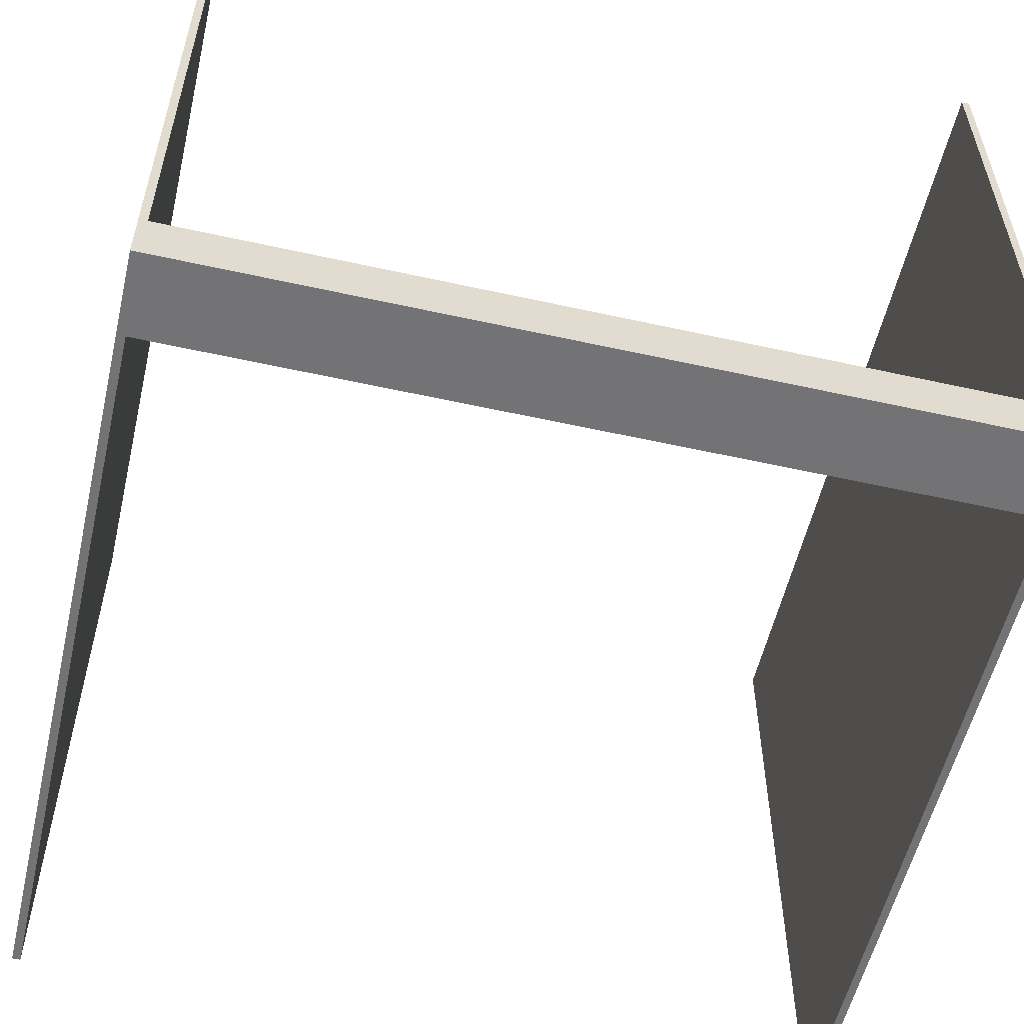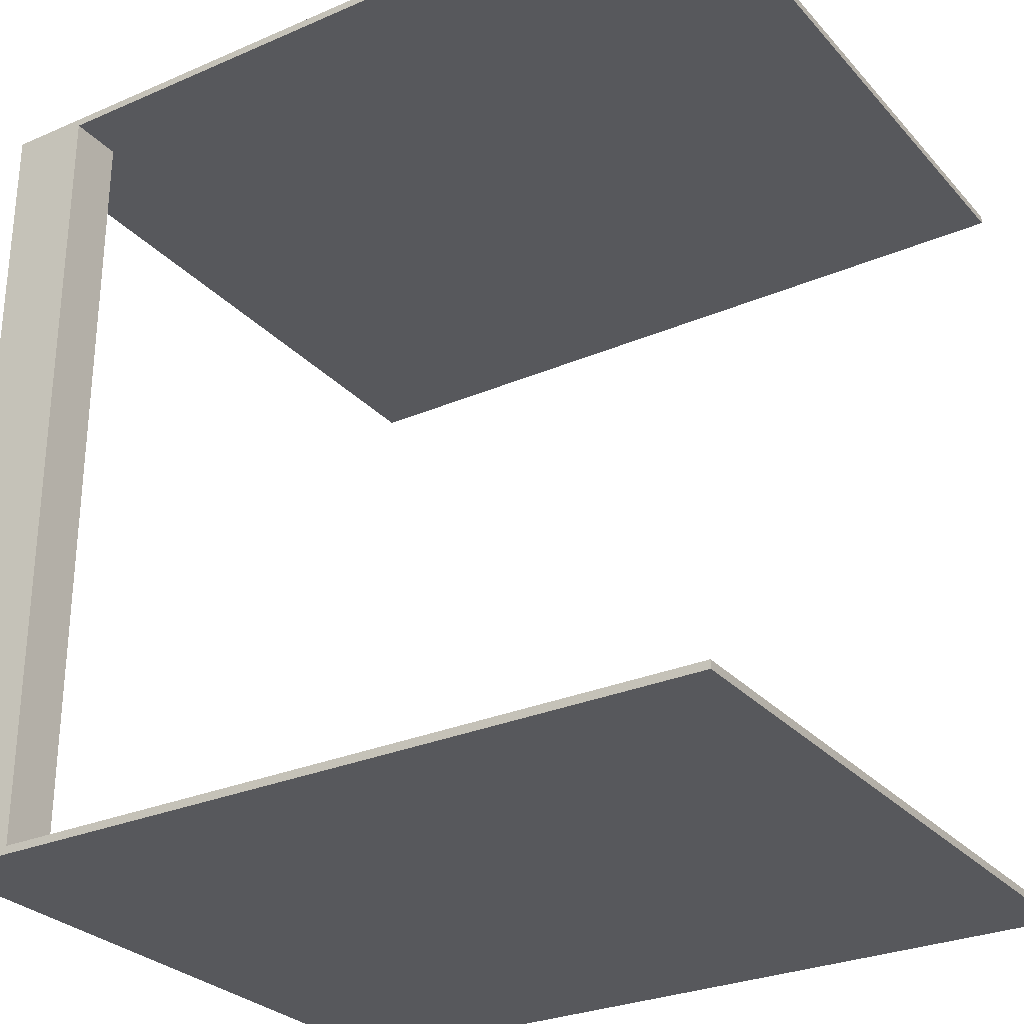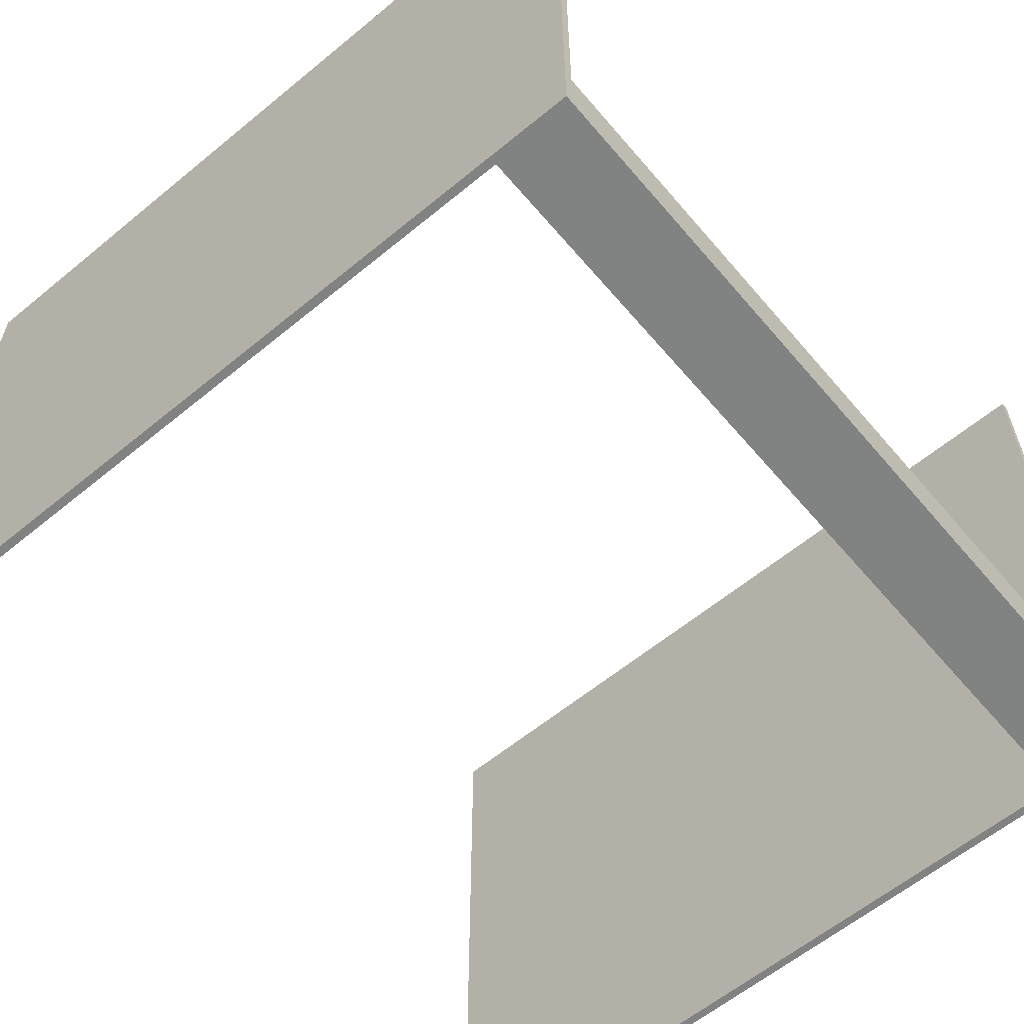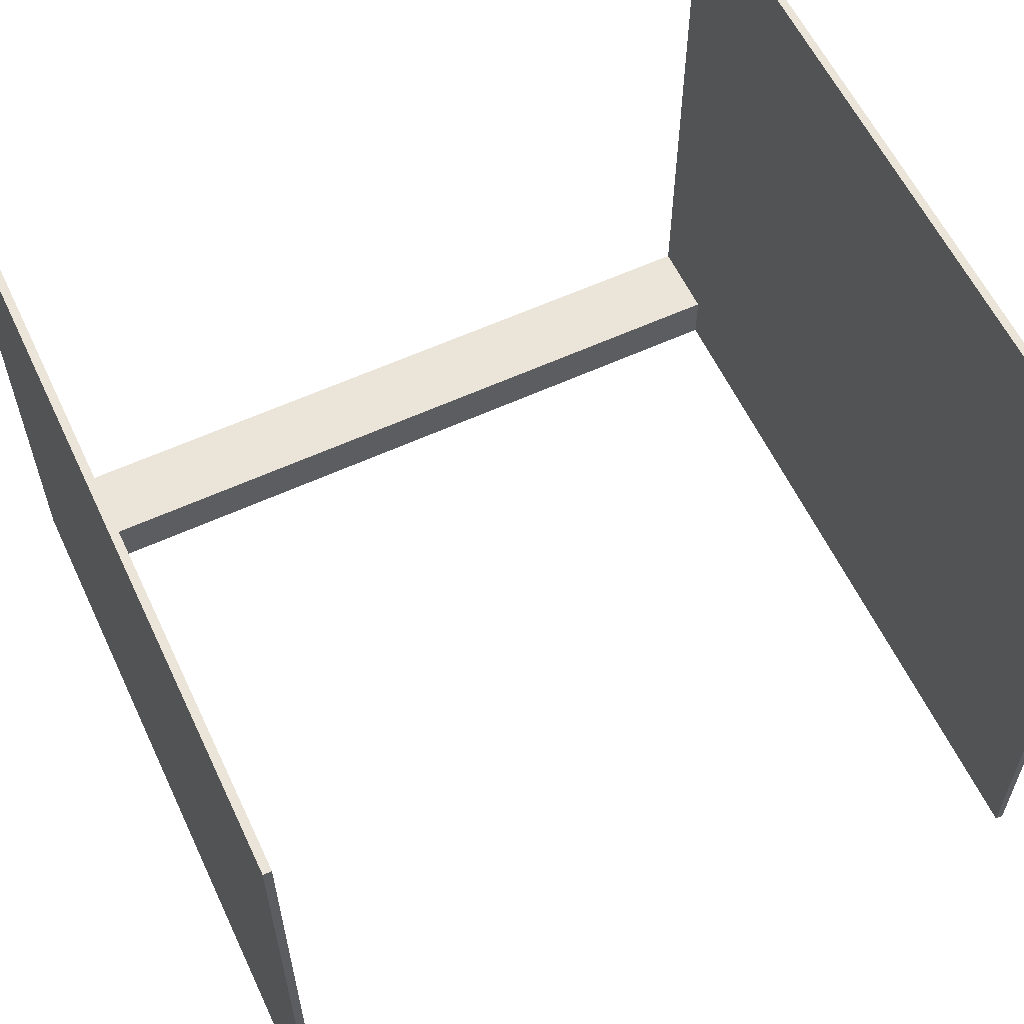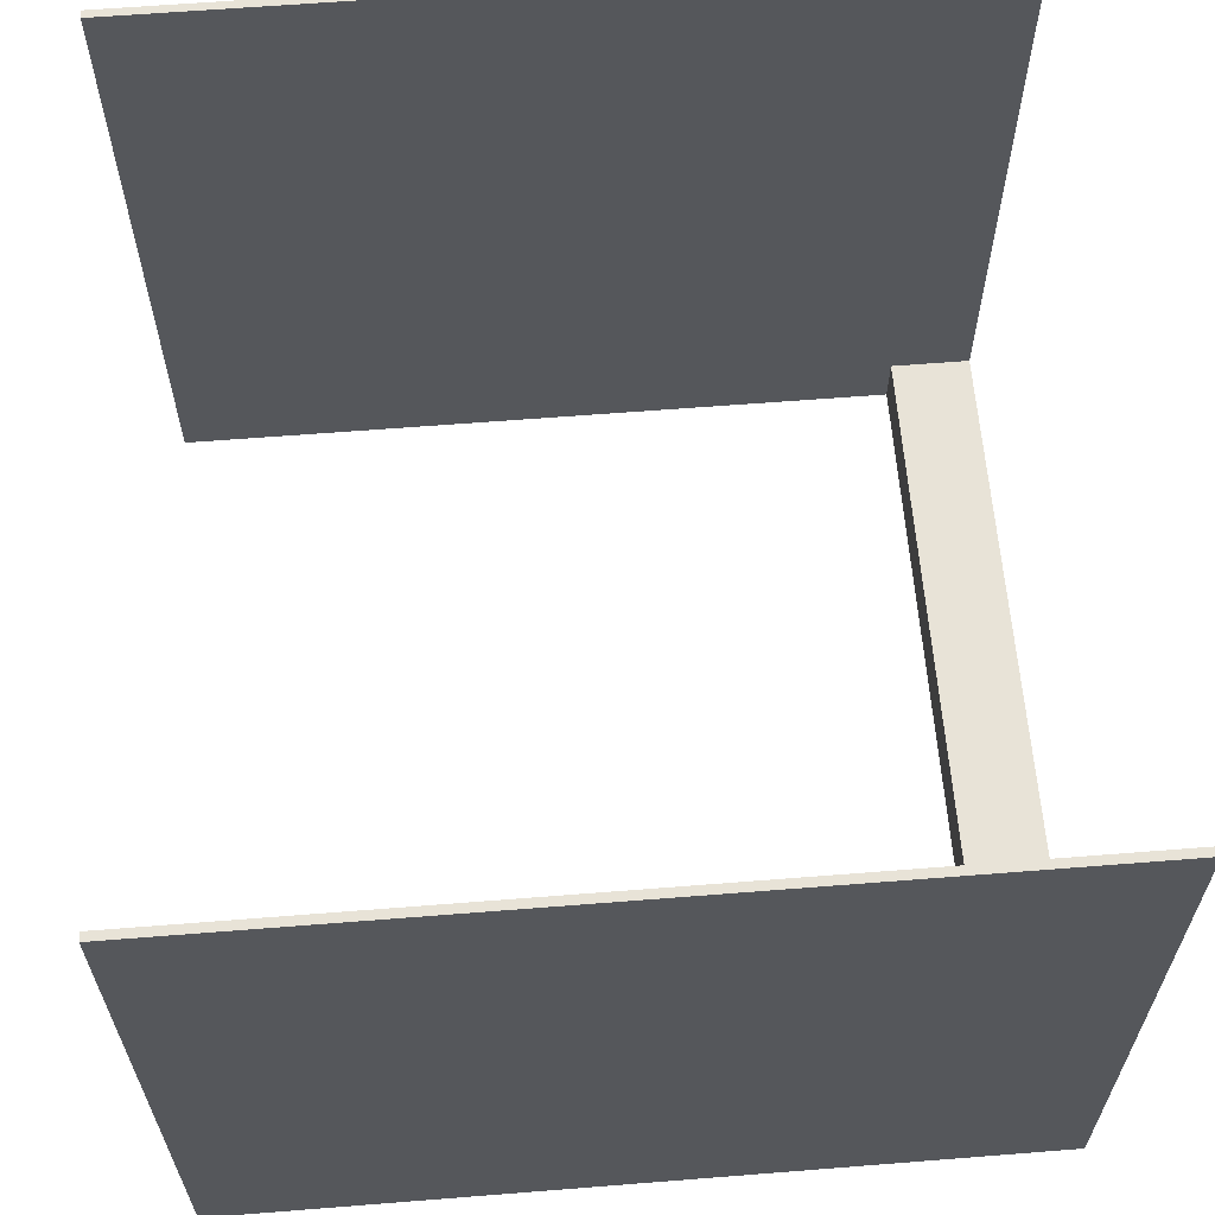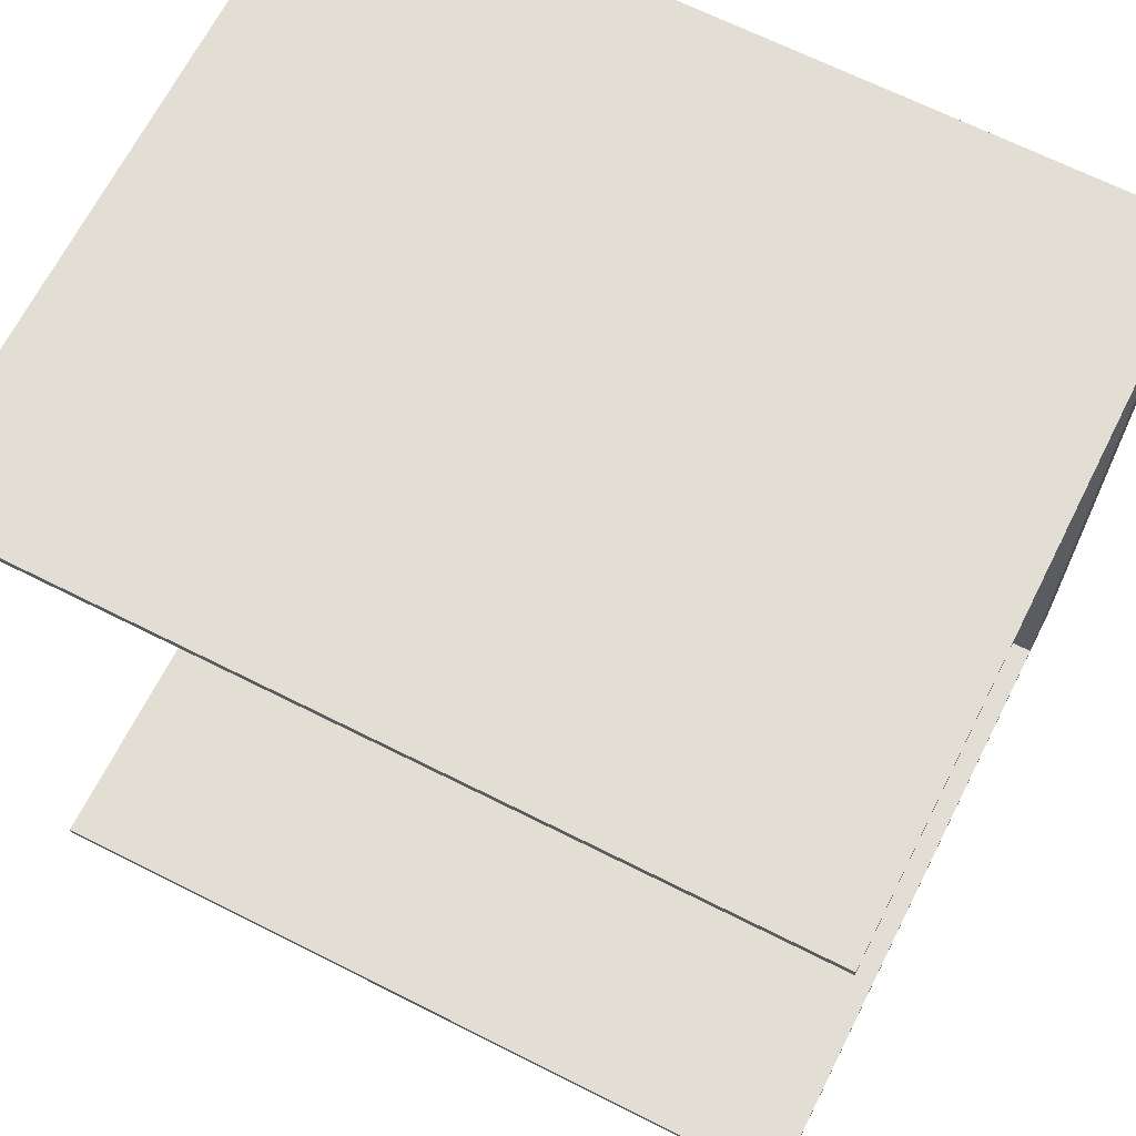
<metadata>
{"format":"obj","ext":"obj","renderer":"f3d","projection":"perspective","resolution":1024,"background":"white","views":[{"elev":-56.0,"azim":-103.1,"up":"+Y"},{"elev":-28.5,"azim":33.0,"up":"+Z"},{"elev":-60.6,"azim":-139.9,"up":"+Y"},{"elev":59.5,"azim":64.8,"up":"+Y"},{"elev":62.4,"azim":175.4,"up":"+Y"},{"elev":67.2,"azim":-153.2,"up":"+Z"}]}
</metadata>
<code>
v 0 0 0.1
v 0 0 -10.1
v 10 0 -10.1
v 10 0 -10
v 1 0 -10
v 1 0 0
v 10 0 0
v 10 0 0.1
v 1 0.6798 0
v 0 0.6798 0
v 0 8.473 0
v 10 8.473 0
v 10 0 0
v 1 0 0
v 0 0.6798 -10
v 0 0.6798 0
v 1 0.6798 0
v 1 0.6798 -10
v 0 0 -10.1
v 0 0 0.1
v 0 8.473 0.1
v 0 8.473 0
v 0 0.6798 0
v 0 0.6798 -10
v 0 8.473 -10
v 0 8.473 -10.1
v 10 0 0.1
v 10 0 0
v 10 8.473 0
v 10 8.473 0.1
v 0 8.473 0
v 0 8.473 0.1
v 10 8.473 0.1
v 10 8.473 0
v 1 0.6798 -10
v 1 0 -10
v 10 0 -10
v 10 8.473 -10
v 0 8.473 -10
v 0 0.6798 -10
v 10 0 -10.1
v 10 8.473 -10.1
v 10 8.473 -10
v 10 0 -10
v 0 0 -10.1
v 0 8.473 -10.1
v 10 8.473 -10.1
v 10 0 -10.1
v 0 8.473 0.1
v 0 0 0.1
v 10 0 0.1
v 10 8.473 0.1
v 0 8.473 -10.1
v 0 8.473 -10
v 10 8.473 -10
v 10 8.473 -10.1
v 1 0 0
v 1 0 -10
v 1 0.6798 -10
v 1 0.6798 0
f 8 1 6
f 6 1 2
f 6 2 5
f 5 2 3
f 5 3 4
f 6 7 8
f 10 11 9
f 9 11 12
f 9 12 13
f 13 14 9
f 15 16 18
f 18 16 17
f 26 19 24
f 24 19 20
f 24 20 23
f 23 20 21
f 23 21 22
f 24 25 26
f 27 28 30
f 30 28 29
f 31 32 34
f 34 32 33
f 36 37 35
f 35 37 38
f 35 38 39
f 39 40 35
f 42 43 41
f 41 43 44
f 45 46 48
f 48 46 47
f 49 50 52
f 52 50 51
f 53 54 56
f 56 54 55
f 57 58 60
f 60 58 59

</code>
